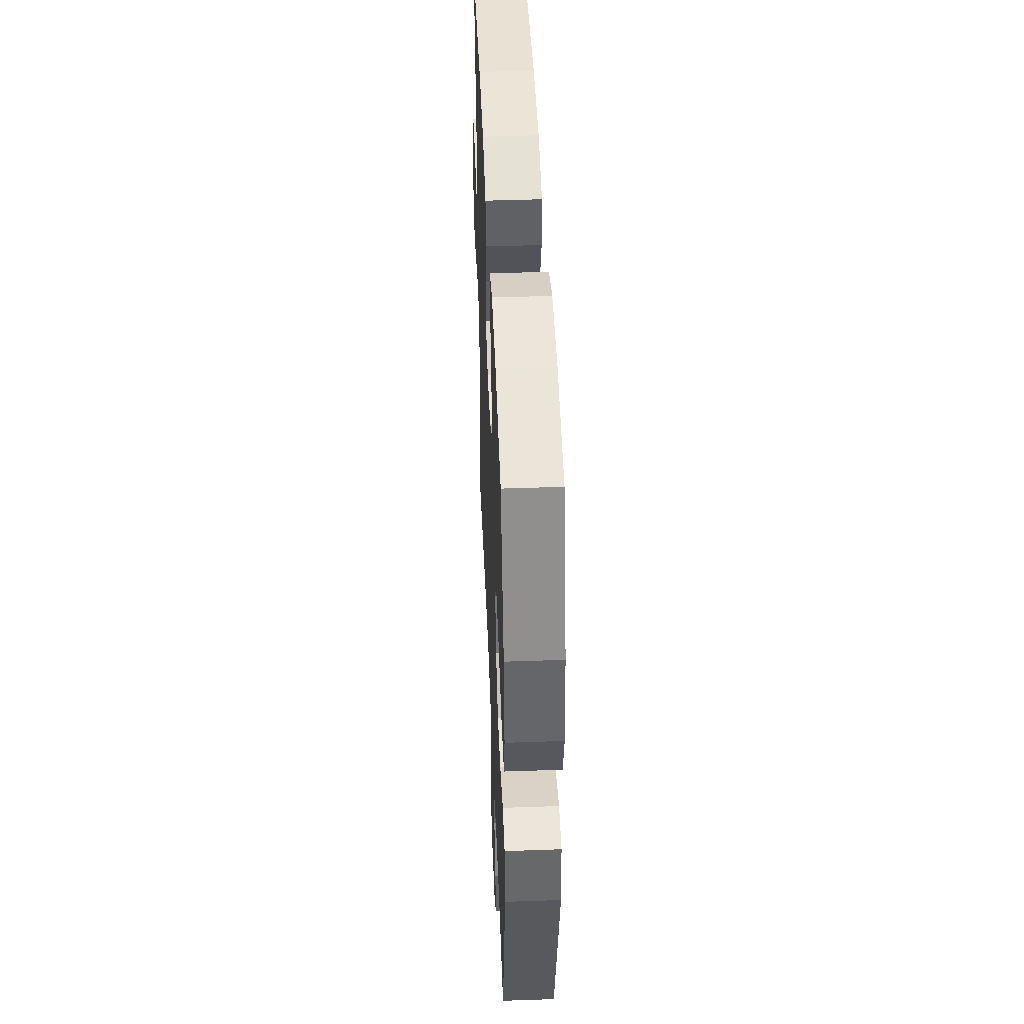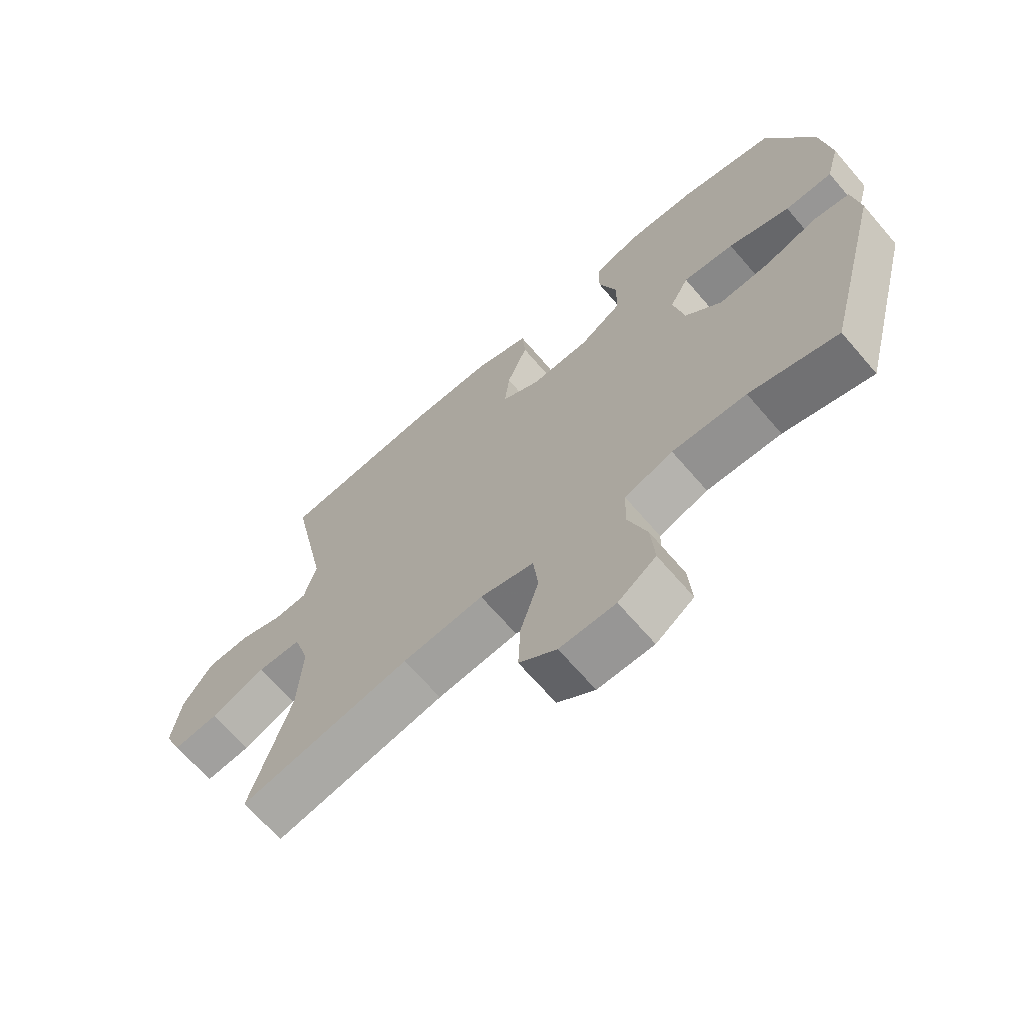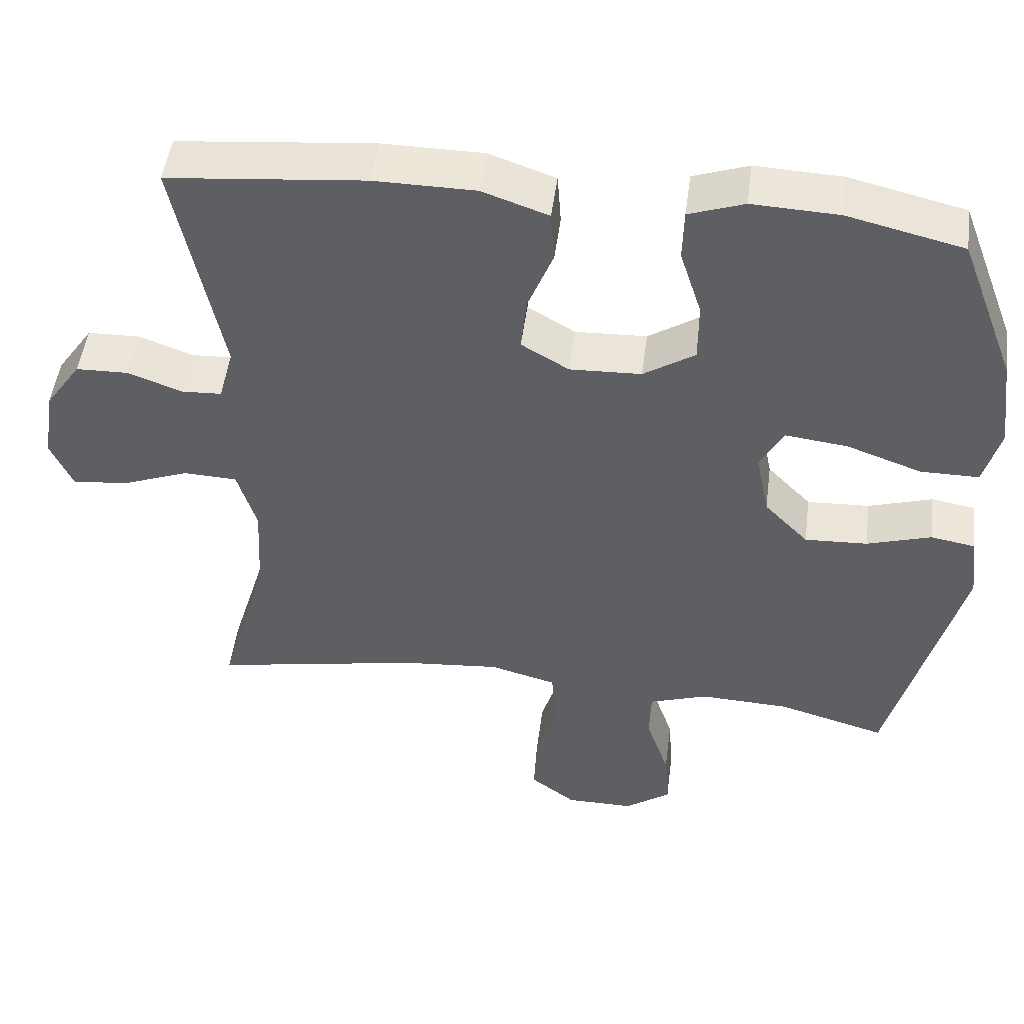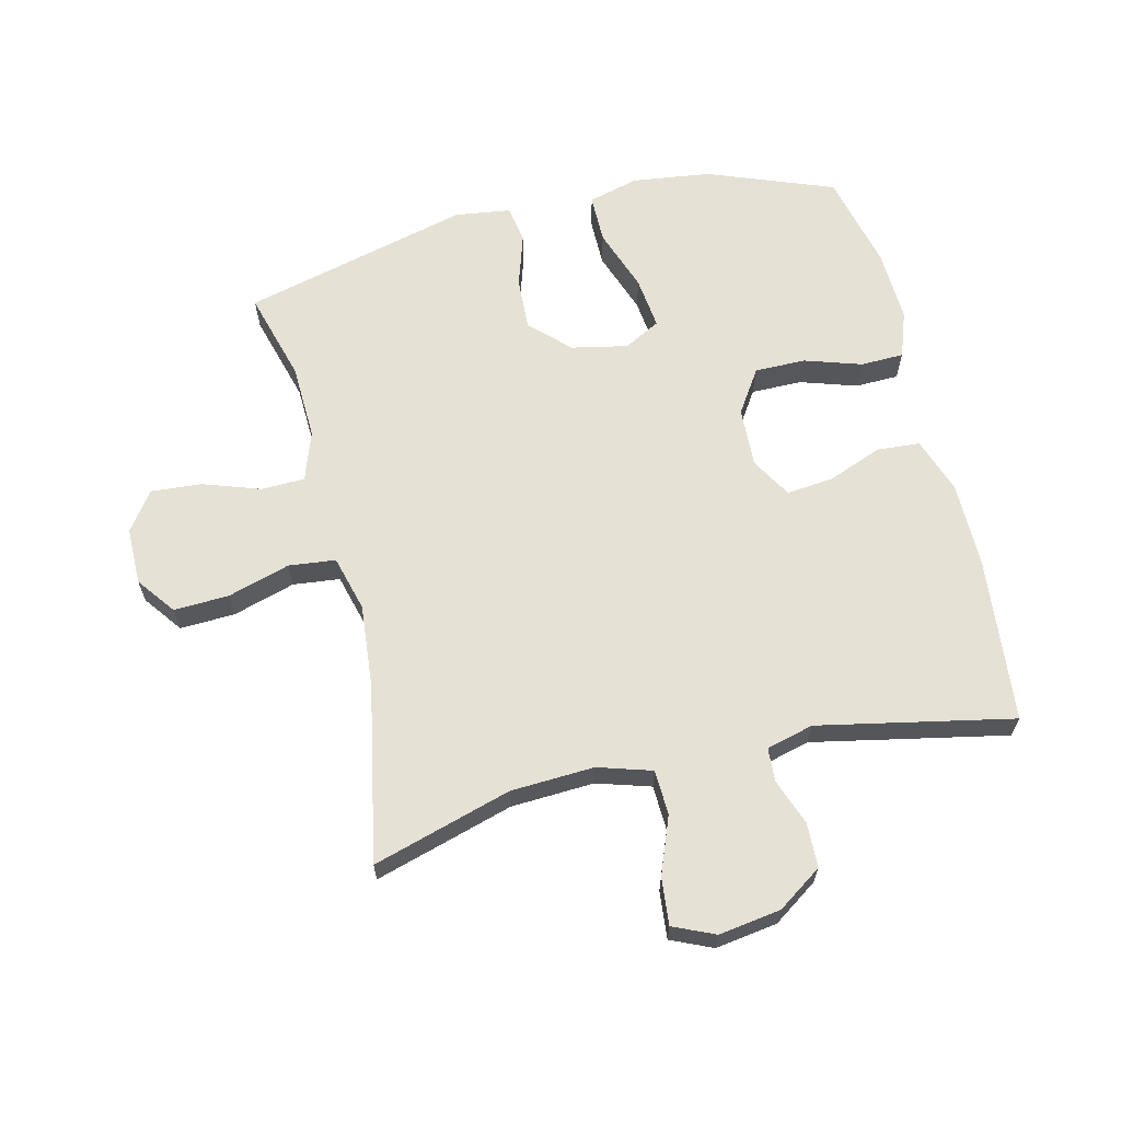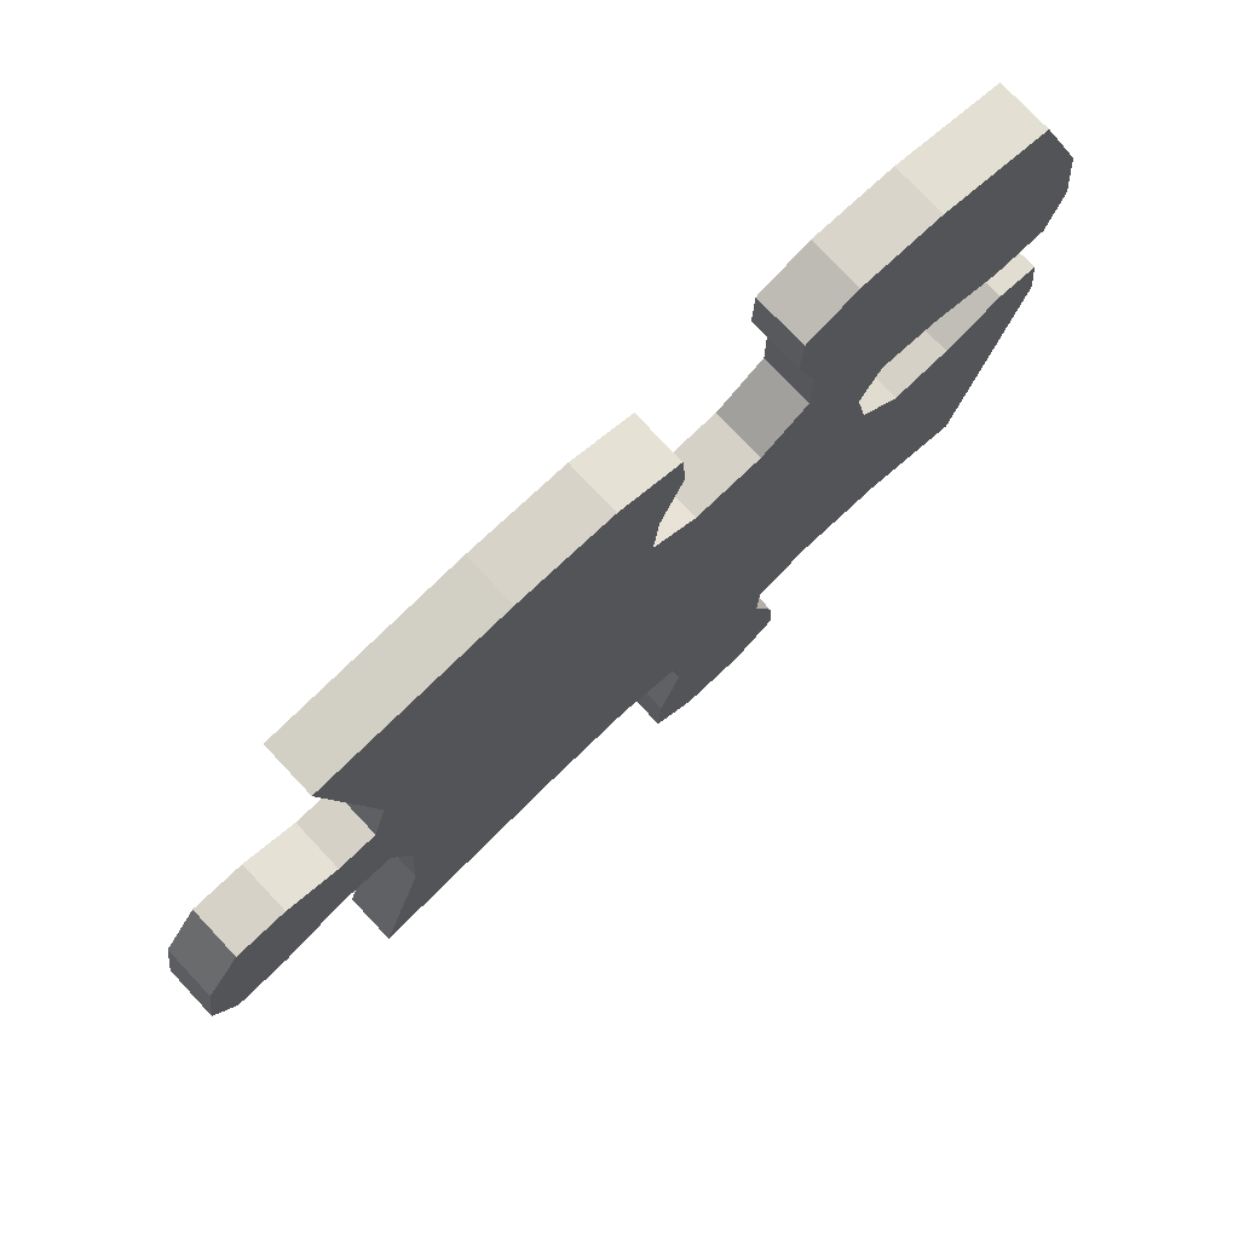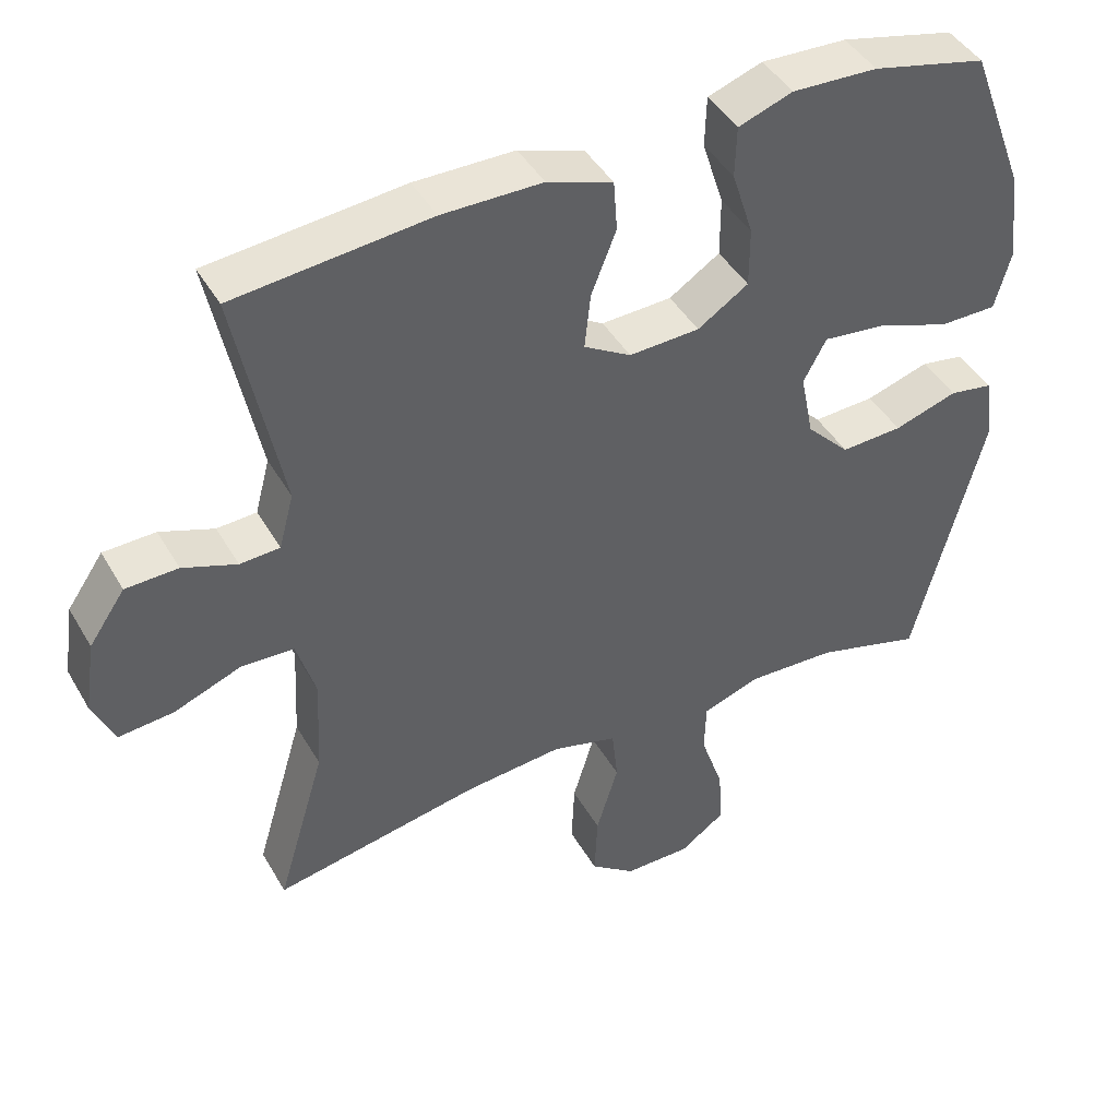
<metadata>
{"format":"obj","ext":"obj","renderer":"f3d","projection":"perspective","resolution":1024,"background":"white","views":[{"elev":45.6,"azim":87.7,"up":"+Z"},{"elev":-67.9,"azim":40.8,"up":"+Z"},{"elev":49.2,"azim":7.4,"up":"+Z"},{"elev":64.3,"azim":-103.4,"up":"+Y"},{"elev":76.2,"azim":-43.2,"up":"+Z"},{"elev":43.8,"azim":-28.2,"up":"+Z"}]}
</metadata>
<code>
v 0.5 0.07 0.5
v 0.576 0.07 0.299
v 0.592 0.07 0.174
v 0.57 0.07 0.093
v 0.492 0.07 0.093
v 0.391 0.07 0.129
v 0.307 0.07 0.139
v 0.276 0.07 0.081
v 0.294 0.07 -0.008
v 0.353 0.07 -0.069
v 0.437 0.07 -0.065
v 0.523 0.07 -0.038
v 0.582 0.07 -0.048
v 0.594 0.07 -0.137
v 0.5 0.07 -0.5
v 0.356 0.07 -0.459
v 0.235 0.07 -0.454
v 0.156 0.07 -0.481
v 0.154 0.07 -0.551
v 0.185 0.07 -0.642
v 0.191 0.07 -0.723
v 0.129 0.07 -0.767
v 0.038 0.07 -0.767
v -0.023 0.07 -0.721
v -0.019 0.07 -0.633
v 0.011 0.07 -0.534
v 0.003 0.07 -0.459
v -0.086 0.07 -0.435
v -0.219 0.07 -0.447
v -0.5 0.07 -0.5
v -0.434 0.07 -0.279
v -0.427 0.07 -0.146
v -0.453 0.07 -0.06
v -0.525 0.07 -0.057
v -0.616 0.07 -0.092
v -0.691 0.07 -0.099
v -0.72 0.07 -0.033
v -0.705 0.07 0.066
v -0.656 0.07 0.137
v -0.585 0.07 0.139
v -0.512 0.07 0.112
v -0.458 0.07 0.115
v -0.438 0.07 0.19
v -0.5 0.07 0.5
v -0.235 0.07 0.526
v -0.099 0.07 0.525
v -0.01 0.07 0.494
v -0.005 0.07 0.425
v -0.039 0.07 0.339
v -0.047 0.07 0.264
v 0.017 0.07 0.226
v 0.113 0.07 0.23
v 0.182 0.07 0.275
v 0.182 0.07 0.356
v 0.153 0.07 0.447
v 0.155 0.07 0.516
v 0.229 0.07 0.542
v 0.345 0.07 0.537
v 0.5 0 0.5
v 0.576 0 0.299
v 0.592 0 0.174
v 0.57 0 0.093
v 0.492 0 0.093
v 0.391 0 0.129
v 0.307 0 0.139
v 0.276 0 0.081
v 0.294 0 -0.008
v 0.353 0 -0.069
v 0.437 0 -0.065
v 0.523 0 -0.038
v 0.582 0 -0.048
v 0.594 0 -0.137
v 0.5 0 -0.5
v 0.356 0 -0.459
v 0.235 0 -0.454
v 0.156 0 -0.481
v 0.154 0 -0.551
v 0.185 0 -0.642
v 0.191 0 -0.723
v 0.129 0 -0.767
v 0.038 0 -0.767
v -0.023 0 -0.721
v -0.019 0 -0.633
v 0.011 0 -0.534
v 0.003 0 -0.459
v -0.086 0 -0.435
v -0.219 0 -0.447
v -0.5 0 -0.5
v -0.434 0 -0.279
v -0.427 0 -0.146
v -0.453 0 -0.06
v -0.525 0 -0.057
v -0.616 0 -0.092
v -0.691 0 -0.099
v -0.72 0 -0.033
v -0.705 0 0.066
v -0.656 0 0.137
v -0.585 0 0.139
v -0.512 0 0.112
v -0.458 0 0.115
v -0.438 0 0.19
v -0.5 0 0.5
v -0.235 0 0.526
v -0.099 0 0.525
v -0.01 0 0.494
v -0.005 0 0.425
v -0.039 0 0.339
v -0.047 0 0.264
v 0.017 0 0.226
v 0.113 0 0.23
v 0.182 0 0.275
v 0.182 0 0.356
v 0.153 0 0.447
v 0.155 0 0.516
v 0.229 0 0.542
v 0.345 0 0.537
f 54 55 56 57
f 53 54 57 58
f 46 47 48 49
f 46 49 50
f 43 44 45 46
f 42 43 46 50
f 38 39 40 41
f 38 41 42
f 37 38 42
f 34 35 36 37
f 33 34 37 42
f 32 33 42 50
f 29 30 31
f 28 29 31 32
f 27 28 32 50
f 23 24 25 26
f 19 20 21 22
f 18 19 22 23
f 13 14 15 16
f 11 12 13 16
f 10 11 16 17
f 9 10 17 18
f 3 4 5 6
f 3 6 7
f 2 3 7
f 53 58 1 2
f 52 53 2 7
f 51 52 7 8
f 26 27 50 51
f 18 23 26 51
f 8 9 18 51
f 115 114 113 112
f 116 115 112 111
f 107 106 105 104
f 108 107 104
f 104 103 102 101
f 108 104 101 100
f 99 98 97 96
f 100 99 96
f 100 96 95
f 95 94 93 92
f 100 95 92 91
f 108 100 91 90
f 89 88 87
f 90 89 87 86
f 108 90 86 85
f 84 83 82 81
f 80 79 78 77
f 81 80 77 76
f 74 73 72 71
f 74 71 70 69
f 75 74 69 68
f 76 75 68 67
f 64 63 62 61
f 65 64 61
f 65 61 60
f 60 59 116 111
f 65 60 111 110
f 66 65 110 109
f 109 108 85 84
f 109 84 81 76
f 109 76 67 66
f 1 59 60 2
f 2 60 61 3
f 3 61 62 4
f 4 62 63 5
f 5 63 64 6
f 6 64 65 7
f 7 65 66 8
f 8 66 67 9
f 9 67 68 10
f 10 68 69 11
f 11 69 70 12
f 12 70 71 13
f 13 71 72 14
f 14 72 73 15
f 15 73 74 16
f 16 74 75 17
f 17 75 76 18
f 18 76 77 19
f 19 77 78 20
f 20 78 79 21
f 21 79 80 22
f 22 80 81 23
f 23 81 82 24
f 24 82 83 25
f 25 83 84 26
f 26 84 85 27
f 27 85 86 28
f 28 86 87 29
f 29 87 88 30
f 30 88 89 31
f 31 89 90 32
f 32 90 91 33
f 33 91 92 34
f 34 92 93 35
f 35 93 94 36
f 36 94 95 37
f 37 95 96 38
f 38 96 97 39
f 39 97 98 40
f 40 98 99 41
f 41 99 100 42
f 42 100 101 43
f 43 101 102 44
f 44 102 103 45
f 45 103 104 46
f 46 104 105 47
f 47 105 106 48
f 48 106 107 49
f 49 107 108 50
f 50 108 109 51
f 51 109 110 52
f 52 110 111 53
f 53 111 112 54
f 54 112 113 55
f 55 113 114 56
f 56 114 115 57
f 57 115 116 58
f 58 116 59 1

</code>
